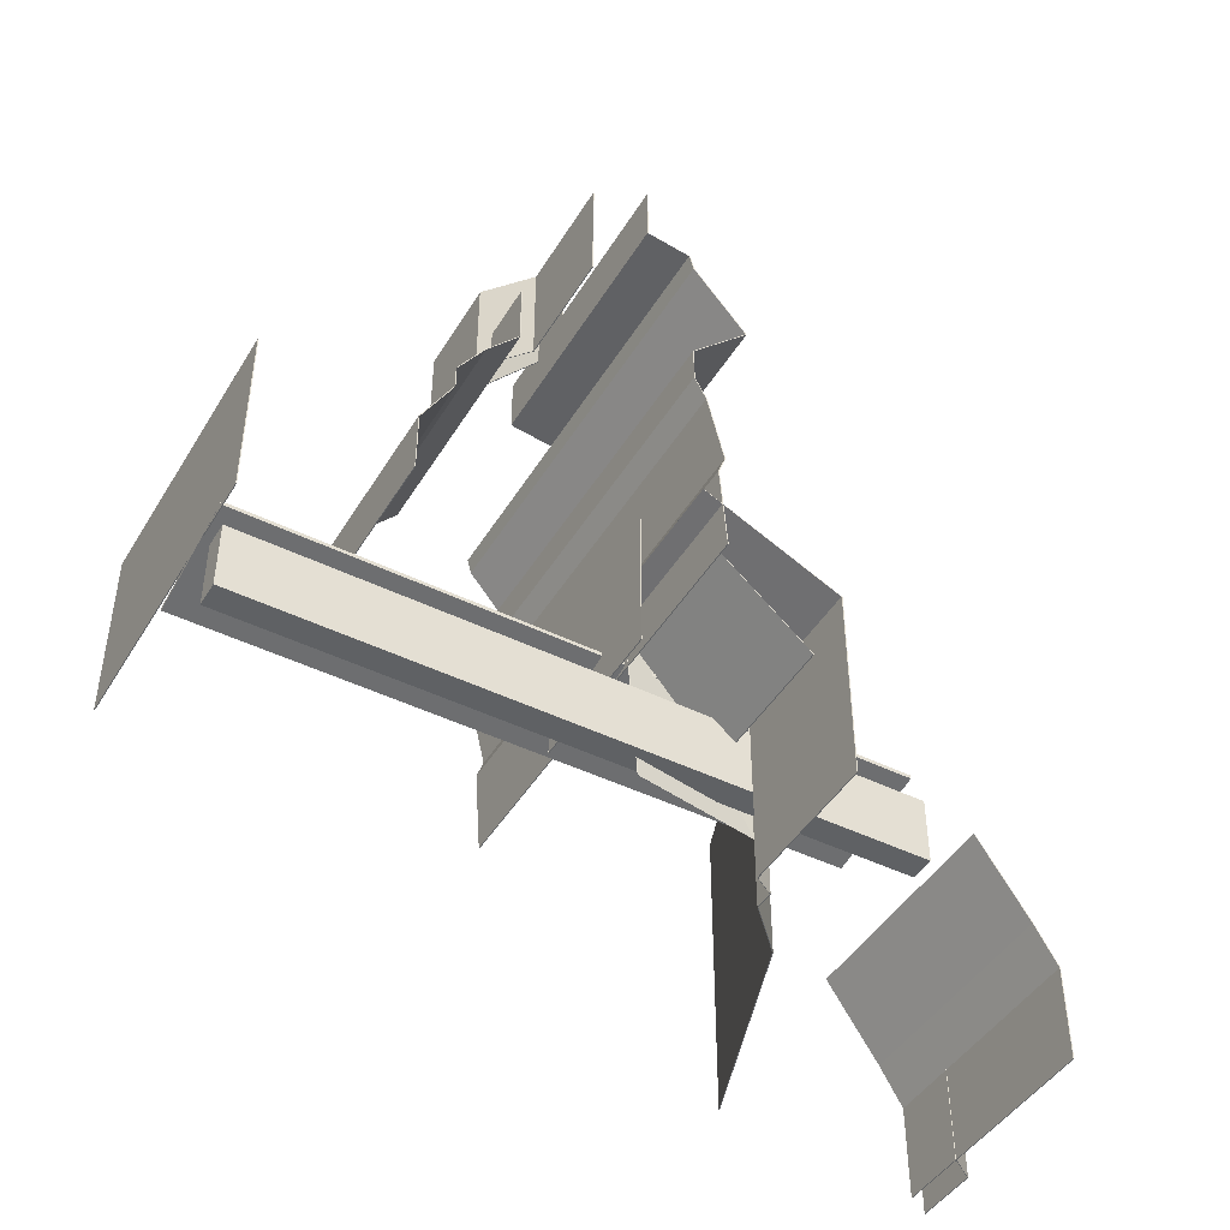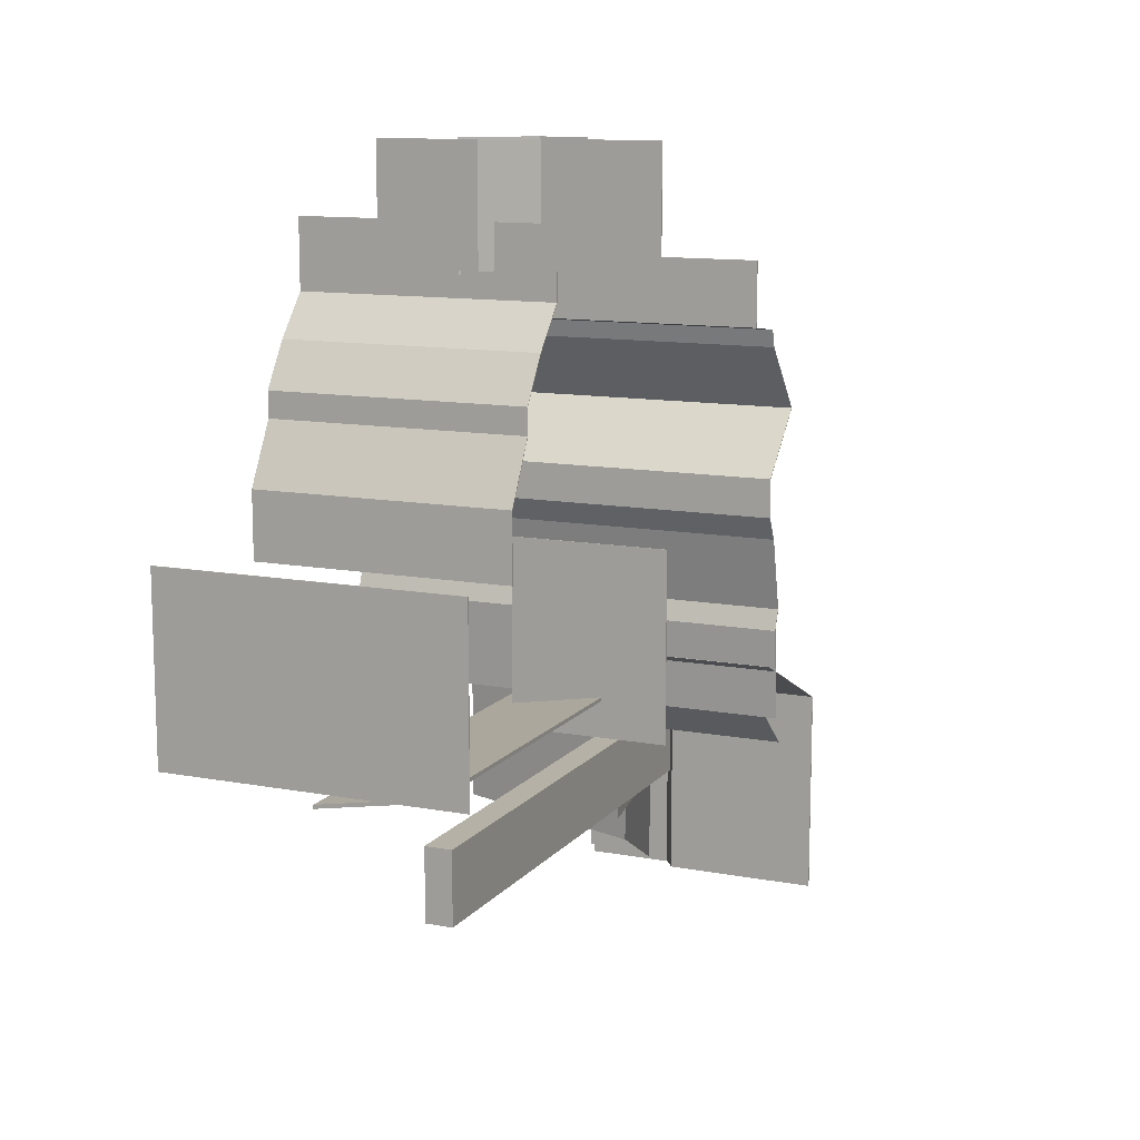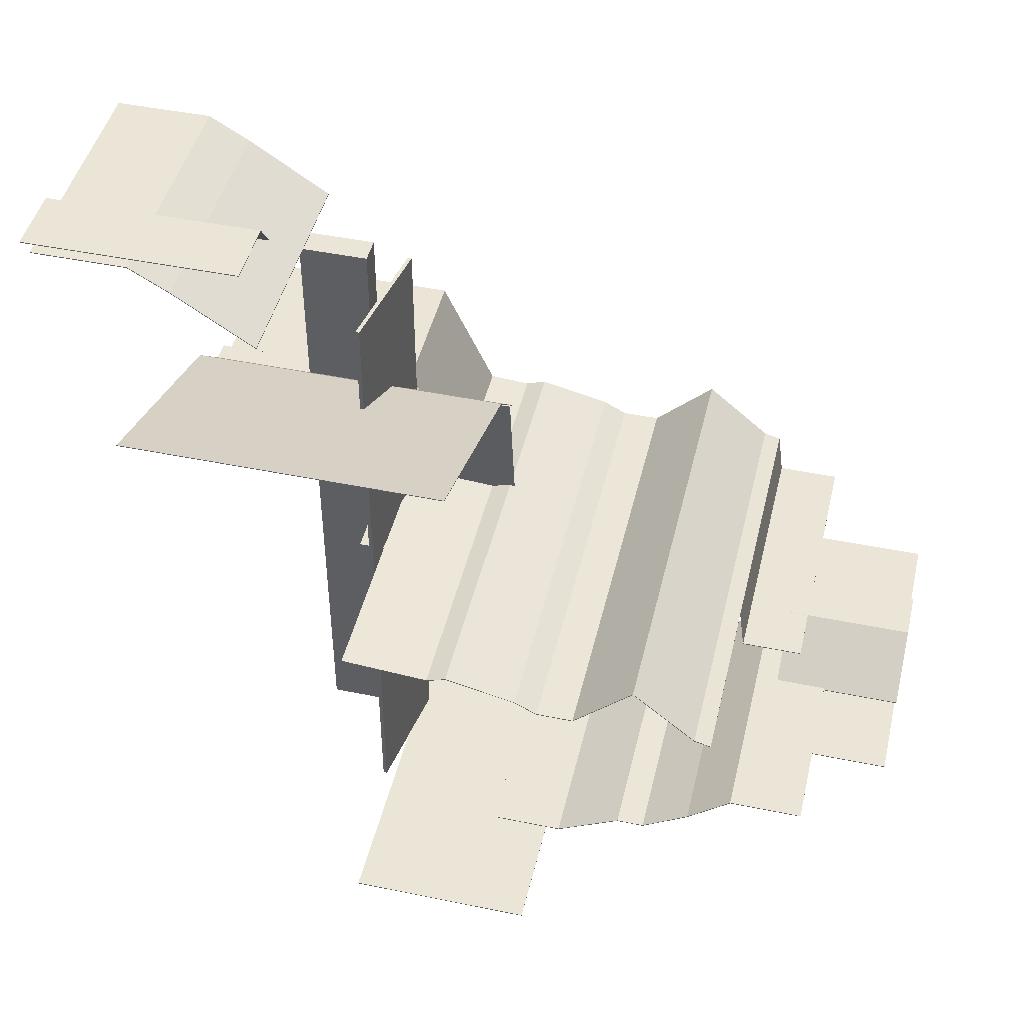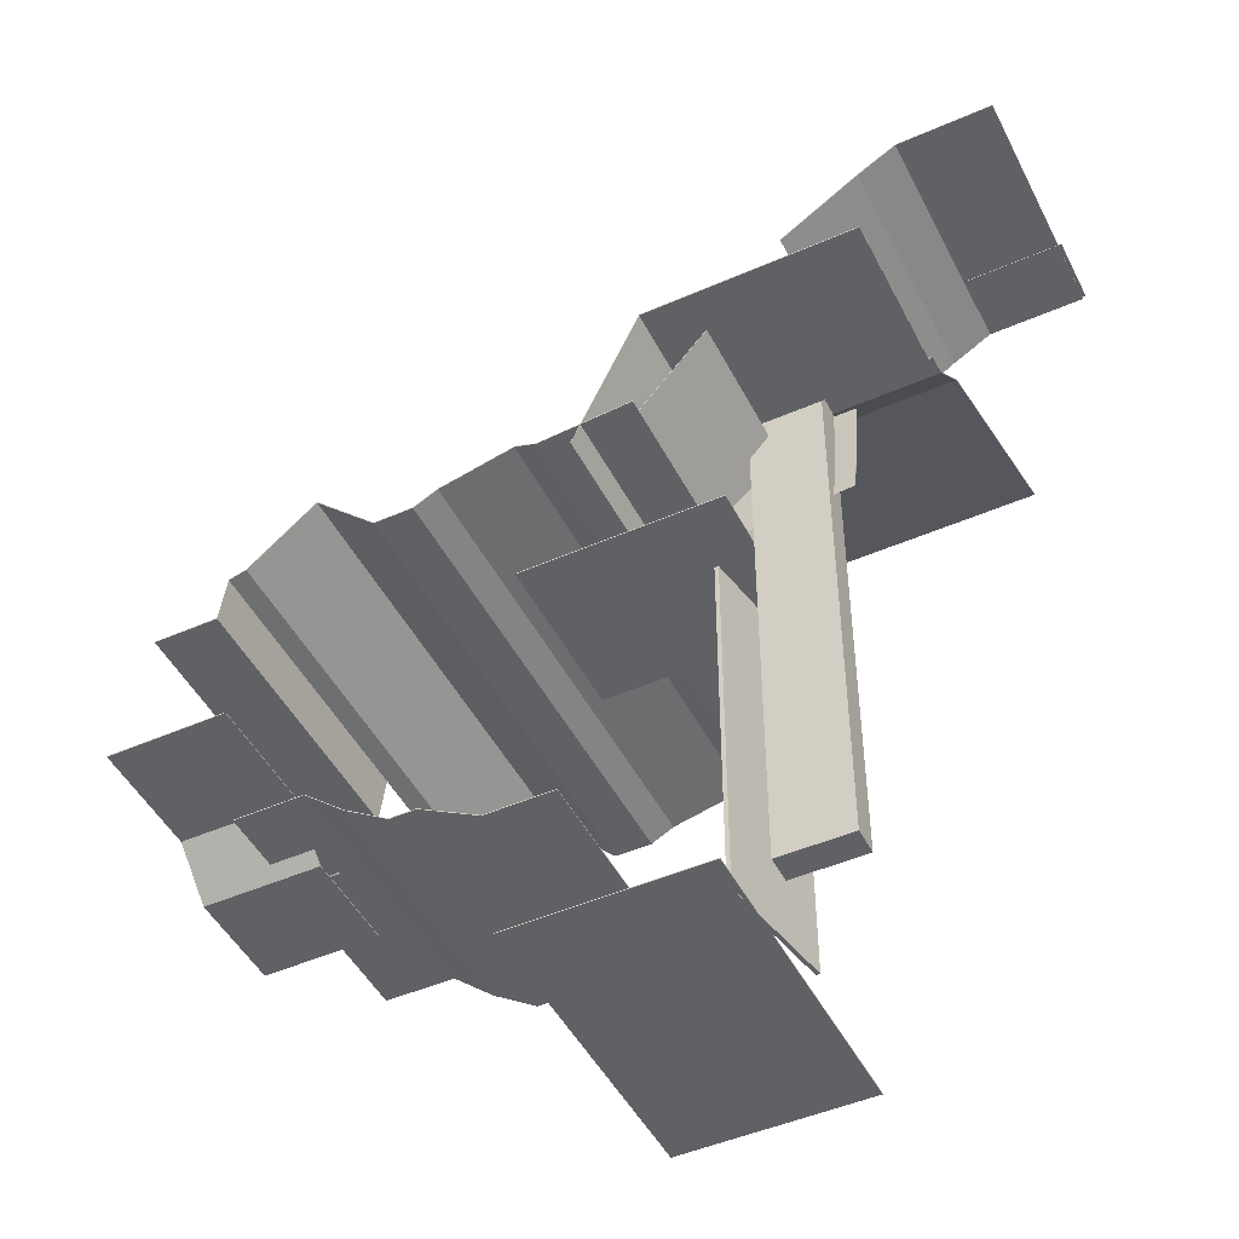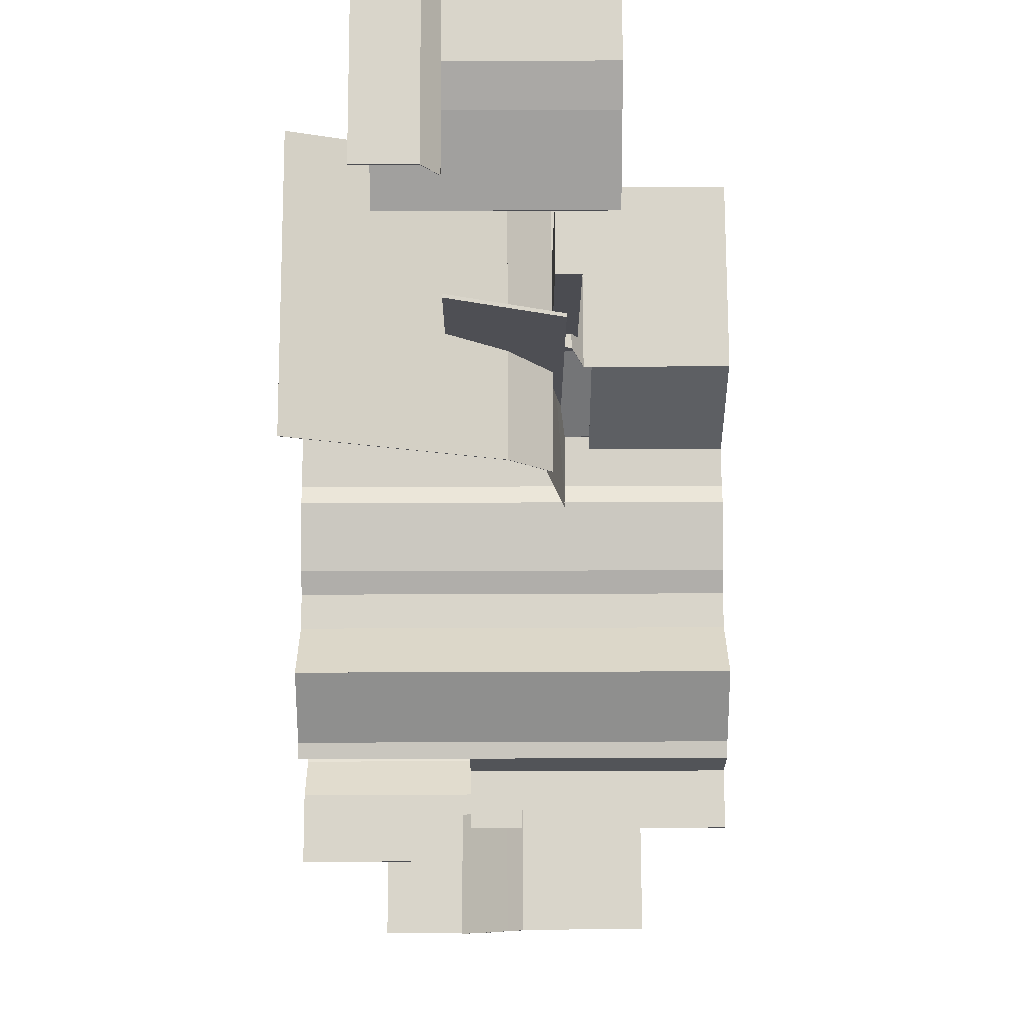
<metadata>
{"format":"obj","ext":"obj","renderer":"f3d","projection":"perspective","resolution":1024,"background":"white","views":[{"elev":-45.4,"azim":60.4,"up":"+Z"},{"elev":12.1,"azim":23.7,"up":"+Z"},{"elev":45.9,"azim":-76.7,"up":"+Y"},{"elev":-47.6,"azim":116.3,"up":"+Y"},{"elev":74.6,"azim":-0.2,"up":"+Y"}]}
</metadata>
<code>
v 1.198e+04 -1.521e+04 1.877e+04
v 1.199e+04 -1.506e+04 1.821e+04
v -2995 -1.521e+04 1.877e+04
v -2995 -1.506e+04 1.821e+04
v 1.199e+04 -1.326e+04 1.609e+04
v -2995 -1.326e+04 1.609e+04
v 4370 -8380 9929
v 5892 -9821 9929
v 4370 -8380 -698
v 5892 -9821 -698
v 6977 -1.05e+04 5961
v 1.2e+04 -1.05e+04 5961
v 1.2e+04 -1.05e+04 -698
v 5892 -9821 5467
v 6551 -9823 5504
v 5892 -9821 -698
v 6551 -9823 -698
v 6977 -1.05e+04 -698
v 3020 -1.504e+04 1.156e+04
v 8500 -1.504e+04 1.156e+04
v 3020 -1.504e+04 5070
v 8500 -1.504e+04 5070
v 6767 -4250 5000
v 6767 -4250 2675
v 5890 -4250 5000
v 5890 -4250 2675
v 6410 -1.397e+04 2015
v 5660 -9690 2015
v 6410 -1.453e+04 9930
v 5660 -9690 9928
v -2995 -1.478e+04 1.212e+04
v -2995 -1.518e+04 1.287e+04
v 1.199e+04 -1.518e+04 1.287e+04
v -2995 -1.518e+04 1.411e+04
v 1.199e+04 -1.518e+04 1.411e+04
v -2995 -1.326e+04 1.609e+04
v 1.199e+04 -1.326e+04 1.609e+04
v 1.199e+04 -1.478e+04 1.212e+04
v 1.199e+04 -1.423e+04 9760
v -2995 -1.423e+04 9760
v 1.199e+04 -1.447e+04 9101
v -2995 -1.447e+04 9101
v 1.199e+04 -1.426e+04 6171
v -2995 -1.426e+04 6171
v 15 -968.1 -4015
v 15 -968.1 -849.7
v 8000 -968.1 -849.7
v 15 -1737 467.5
v 8000 -1737 467.5
v 15 -3493 3115
v 8000 -3493 3115
v 8000 -968.1 -4015
v 7337 -2.71e+04 1.24e+04
v 7337 -2.71e+04 6120
v -2994 -2.71e+04 1.24e+04
v -2994 -2.71e+04 6120
v 3000 -1.671e+04 2.1e+04
v 1.198e+04 -1.671e+04 2.1e+04
v 3000 -1.671e+04 1.897e+04
v 1.198e+04 -1.671e+04 1.897e+04
v 3000 -1.521e+04 1.877e+04
v 1.198e+04 -1.521e+04 1.877e+04
v 6251 -4250 6446
v 6251 -4250 6317
v 2286 -4250 5769
v 2286 -4250 5640
v 1.097e+04 -1.089e+04 4372
v 5649 -1.089e+04 4372
v 1.097e+04 -1.426e+04 7304
v 5649 -1.426e+04 7304
v -2999 -2.13e+04 1.141e+04
v -2999 -2.13e+04 1.372e+04
v 5985 -2.13e+04 1.141e+04
v 5985 -2.13e+04 1.372e+04
v -2999 -2.017e+04 1.58e+04
v 5985 -2.017e+04 1.58e+04
v -2999 -2.017e+04 1.669e+04
v 5985 -2.017e+04 1.669e+04
v -2999 -1.92e+04 1.82e+04
v 5985 -1.92e+04 1.82e+04
v -2999 -1.8e+04 1.961e+04
v 5985 -1.8e+04 1.961e+04
v 5985 -1.8e+04 2.2e+04
v -2999 -1.8e+04 2.2e+04
v 2320 -988.5 -4015
v 1710 -148 -4015
v 2320 -988.5 3000
v 1710 -148 3000
v -500 -150 -4015
v -500 -150 3000
v 6446 -1.67e+04 2.034e+04
v 4833 -1.67e+04 2.034e+04
v 6446 -1.67e+04 2.456e+04
v 4833 -1.67e+04 2.456e+04
v 4030 -1.72e+04 2.034e+04
v 4030 -1.72e+04 2.456e+04
v 2674 -1.803e+04 2.456e+04
v 2674 -1.803e+04 2.034e+04
v 1.199e+04 -1.05e+04 5961
v 7253 -1.05e+04 5961
v 1.199e+04 -1.5e+04 8040
v 7253 -1.5e+04 8040
v 9007 -1.7e+04 2.45e+04
v 9007 -1.7e+04 2.05e+04
v 5025 -1.7e+04 2.45e+04
v 5025 -1.7e+04 2.05e+04
v 3500 -1.835e+04 2.45e+04
v 3500 -1.835e+04 2.05e+04
v 15 -1.835e+04 2.45e+04
v 15 -1.835e+04 2.05e+04
v -3005 -5700 -688.7
v -3005 -5700 9912
v 4370 -8380 -706
v 4370 -8380 9928
v 3020 -1.507e+04 1.156e+04
v 3020 -1.507e+04 5070
v 8500 -1.507e+04 1.156e+04
v 8500 -1.507e+04 5070
v 6767 -2.713e+04 5000
v 5890 -2.713e+04 5000
v 6767 -2.713e+04 2675
v 5890 -2.713e+04 2675
v 6251 -2.713e+04 6446
v 2286 -2.713e+04 5769
v 6251 -2.713e+04 6317
v 2286 -2.713e+04 5640
v 7337 -2.713e+04 1.24e+04
v -2994 -2.713e+04 1.24e+04
v 7337 -2.713e+04 6120
v -2994 -2.713e+04 6120
v 1.198e+04 -1.524e+04 1.877e+04
v -2995 -1.524e+04 1.877e+04
v 1.199e+04 -1.509e+04 1.821e+04
v -2995 -1.509e+04 1.821e+04
v 1.199e+04 -1.329e+04 1.609e+04
v -2995 -1.329e+04 1.609e+04
v 4370 -8410 9929
v 4370 -8410 -698
v 5892 -9851 9929
v 5892 -9851 -698
v 6977 -1.053e+04 5961
v 1.2e+04 -1.053e+04 -698
v 1.2e+04 -1.053e+04 5961
v 5892 -9851 5467
v 5892 -9851 -698
v 6551 -9853 5504
v 6551 -9853 -698
v 6977 -1.053e+04 -698
v 6410 -1.4e+04 2015
v 6410 -1.456e+04 9930
v 5660 -9720 2015
v 5660 -9720 9928
v -2995 -1.481e+04 1.212e+04
v 1.199e+04 -1.521e+04 1.287e+04
v -2995 -1.521e+04 1.287e+04
v -2995 -1.521e+04 1.411e+04
v 1.199e+04 -1.521e+04 1.411e+04
v -2995 -1.329e+04 1.609e+04
v 1.199e+04 -1.329e+04 1.609e+04
v 1.199e+04 -1.481e+04 1.212e+04
v 1.199e+04 -1.426e+04 9760
v -2995 -1.426e+04 9760
v 1.199e+04 -1.45e+04 9101
v -2995 -1.45e+04 9101
v 1.199e+04 -1.429e+04 6171
v -2995 -1.429e+04 6171
v 15 -998.1 -4015
v 8000 -998.1 -849.7
v 15 -998.1 -849.7
v 15 -1767 467.5
v 8000 -1767 467.5
v 15 -3523 3115
v 8000 -3523 3115
v 8000 -998.1 -4015
v 3000 -1.674e+04 2.1e+04
v 3000 -1.674e+04 1.897e+04
v 1.198e+04 -1.674e+04 2.1e+04
v 1.198e+04 -1.674e+04 1.897e+04
v 3000 -1.524e+04 1.877e+04
v 1.198e+04 -1.524e+04 1.877e+04
v 1.097e+04 -1.092e+04 4372
v 1.097e+04 -1.429e+04 7304
v 5649 -1.092e+04 4372
v 5649 -1.429e+04 7304
v -2999 -2.133e+04 1.141e+04
v 5985 -2.133e+04 1.141e+04
v -2999 -2.133e+04 1.372e+04
v 5985 -2.133e+04 1.372e+04
v -2999 -2.02e+04 1.58e+04
v 5985 -2.02e+04 1.58e+04
v -2999 -2.02e+04 1.669e+04
v 5985 -2.02e+04 1.669e+04
v -2999 -1.923e+04 1.82e+04
v 5985 -1.923e+04 1.82e+04
v -2999 -1.803e+04 1.961e+04
v 5985 -1.803e+04 1.961e+04
v 5985 -1.803e+04 2.2e+04
v -2999 -1.803e+04 2.2e+04
v 2320 -1018 -4015
v 2320 -1019 3000
v 1710 -178 -4015
v 1710 -178 3000
v -500 -180 -4015
v -500 -180 3000
v 6446 -1.673e+04 2.034e+04
v 6446 -1.673e+04 2.456e+04
v 4833 -1.673e+04 2.034e+04
v 4833 -1.673e+04 2.456e+04
v 4030 -1.723e+04 2.034e+04
v 4030 -1.723e+04 2.456e+04
v 2674 -1.806e+04 2.456e+04
v 2674 -1.806e+04 2.034e+04
v 1.199e+04 -1.053e+04 5961
v 1.199e+04 -1.503e+04 8040
v 7253 -1.053e+04 5961
v 7253 -1.503e+04 8040
v 9007 -1.703e+04 2.45e+04
v 5025 -1.703e+04 2.45e+04
v 9007 -1.703e+04 2.05e+04
v 5025 -1.703e+04 2.05e+04
v 3500 -1.838e+04 2.45e+04
v 3500 -1.838e+04 2.05e+04
v 15 -1.838e+04 2.45e+04
v 15 -1.838e+04 2.05e+04
v -3005 -5730 -688.7
v 4370 -8410 -706
v -3005 -5730 9912
v 4370 -8410 9928
f 1 2 3
f 3 2 4
f 2 5 4
f 4 5 6
f 7 8 9
f 8 10 9
f 11 12 13
f 14 15 16
f 16 15 17
f 15 11 17
f 17 11 18
f 11 13 18
f 19 20 21
f 20 22 21
f 23 24 25
f 24 26 25
f 27 28 29
f 28 30 29
f 31 32 33
f 32 34 33
f 33 34 35
f 34 36 35
f 35 36 37
f 33 38 31
f 38 39 31
f 31 39 40
f 39 41 40
f 40 41 42
f 41 43 42
f 42 43 44
f 45 46 47
f 46 48 47
f 47 48 49
f 48 50 49
f 49 50 51
f 47 52 45
f 53 54 55
f 54 56 55
f 57 58 59
f 58 60 59
f 59 60 61
f 60 62 61
f 63 64 65
f 64 66 65
f 67 68 69
f 68 70 69
f 71 72 73
f 73 72 74
f 72 75 74
f 74 75 76
f 75 77 76
f 76 77 78
f 77 79 78
f 78 79 80
f 79 81 80
f 80 81 82
f 81 83 82
f 81 84 83
f 85 86 87
f 87 86 88
f 86 89 88
f 88 89 90
f 91 92 93
f 93 92 94
f 92 95 94
f 94 95 96
f 95 97 96
f 95 98 97
f 99 100 101
f 100 102 101
f 103 104 105
f 104 106 105
f 105 106 107
f 106 108 107
f 107 108 109
f 108 110 109
f 111 112 113
f 112 114 113
f 115 116 117
f 117 116 118
f 119 120 121
f 121 120 122
f 123 124 125
f 125 124 126
f 23 25 120
f 20 19 115
f 21 22 118
f 63 123 125
f 26 24 121
f 65 66 126
f 66 64 125
f 19 21 116
f 23 119 121
f 20 117 118
f 25 26 122
f 63 65 124
f 127 128 129
f 129 128 130
f 56 54 129
f 53 55 128
f 54 53 127
f 55 56 130
f 131 132 133
f 132 134 133
f 133 134 135
f 134 136 135
f 137 138 139
f 139 138 140
f 141 142 143
f 144 145 146
f 145 147 146
f 146 147 141
f 147 148 141
f 141 148 142
f 149 150 151
f 151 150 152
f 153 154 155
f 155 154 156
f 154 157 156
f 156 157 158
f 157 159 158
f 154 153 160
f 160 153 161
f 153 162 161
f 161 162 163
f 162 164 163
f 163 164 165
f 164 166 165
f 167 168 169
f 169 168 170
f 168 171 170
f 170 171 172
f 171 173 172
f 168 167 174
f 175 176 177
f 177 176 178
f 176 179 178
f 178 179 180
f 181 182 183
f 183 182 184
f 185 186 187
f 186 188 187
f 187 188 189
f 188 190 189
f 189 190 191
f 190 192 191
f 191 192 193
f 192 194 193
f 193 194 195
f 194 196 195
f 195 196 197
f 195 197 198
f 199 200 201
f 200 202 201
f 201 202 203
f 202 204 203
f 205 206 207
f 206 208 207
f 207 208 209
f 208 210 209
f 209 210 211
f 209 211 212
f 213 214 215
f 215 214 216
f 217 218 219
f 219 218 220
f 218 221 220
f 220 221 222
f 221 223 222
f 222 223 224
f 225 226 227
f 227 226 228
f 77 191 193
f 18 13 142
f 17 147 145
f 112 111 225
f 113 114 228
f 102 100 215
f 108 106 220
f 107 221 218
f 91 93 206
f 98 95 209
f 58 57 175
f 78 80 194
f 104 103 217
f 29 150 149
f 27 149 151
f 60 58 177
f 52 47 168
f 97 211 210
f 59 61 179
f 34 32 155
f 93 94 208
f 11 15 146
f 85 199 201
f 57 59 176
f 46 45 167
f 6 5 135
f 48 46 169
f 35 37 159
f 42 164 162
f 106 104 219
f 35 157 154
f 101 102 216
f 13 12 143
f 2 133 135
f 101 214 213
f 15 14 144
f 4 6 136
f 97 98 212
f 84 81 195
f 78 192 190
f 33 154 160
f 95 92 207
f 68 67 181
f 60 178 180
f 1 131 133
f 3 4 134
f 10 140 138
f 79 193 195
f 12 11 141
f 29 30 152
f 109 110 224
f 90 89 203
f 1 3 132
f 107 109 223
f 38 160 161
f 89 86 201
f 113 226 225
f 34 156 158
f 80 82 196
f 72 187 189
f 31 40 162
f 45 52 174
f 74 76 190
f 85 87 200
f 71 185 187
f 100 99 213
f 44 43 165
f 69 182 181
f 49 171 168
f 70 68 183
f 42 44 166
f 83 84 198
f 41 163 165
f 90 204 202
f 50 48 170
f 18 148 147
f 77 75 189
f 51 50 172
f 82 83 197
f 8 7 137
f 114 112 227
f 10 8 139
f 37 36 158
f 96 210 208
f 103 105 218
f 32 31 153
f 71 73 186
f 14 16 145
f 7 9 138
f 110 108 222
f 69 70 184
f 87 88 202
f 91 205 207
f 73 74 188
f 41 39 161
f 30 28 151
f 61 62 180
f 51 173 171
f 23 120 119
f 20 115 117
f 21 118 116
f 63 125 64
f 26 121 122
f 65 126 124
f 66 125 126
f 19 116 115
f 23 121 24
f 20 118 22
f 25 122 120
f 63 124 123
f 56 129 130
f 53 128 127
f 54 127 129
f 55 130 128
f 77 193 79
f 18 142 148
f 17 145 16
f 112 225 227
f 113 228 226
f 102 215 216
f 108 220 222
f 107 218 105
f 91 206 205
f 98 209 212
f 58 175 177
f 78 194 192
f 104 217 219
f 29 149 27
f 27 151 28
f 60 177 178
f 52 168 174
f 97 210 96
f 59 179 176
f 34 155 156
f 93 208 206
f 11 146 141
f 85 201 86
f 57 176 175
f 46 167 169
f 6 135 136
f 48 169 170
f 35 159 157
f 42 162 40
f 106 219 220
f 35 154 33
f 101 216 214
f 13 143 142
f 2 135 5
f 101 213 99
f 15 144 146
f 4 136 134
f 97 212 211
f 84 195 198
f 78 190 76
f 33 160 38
f 95 207 209
f 68 181 183
f 60 180 62
f 1 133 2
f 3 134 132
f 10 138 9
f 79 195 81
f 12 141 143
f 29 152 150
f 109 224 223
f 90 203 204
f 1 132 131
f 107 223 221
f 38 161 39
f 89 201 203
f 113 225 111
f 34 158 36
f 80 196 194
f 72 189 75
f 31 162 153
f 45 174 167
f 74 190 188
f 85 200 199
f 71 187 72
f 100 213 215
f 44 165 166
f 69 181 67
f 49 168 47
f 70 183 184
f 42 166 164
f 83 198 197
f 41 165 43
f 90 202 88
f 50 170 172
f 18 147 17
f 77 189 191
f 51 172 173
f 82 197 196
f 8 137 139
f 114 227 228
f 10 139 140
f 37 158 159
f 96 208 94
f 103 218 217
f 32 153 155
f 71 186 185
f 14 145 144
f 7 138 137
f 110 222 224
f 69 184 182
f 87 202 200
f 91 207 92
f 73 188 186
f 41 161 163
f 30 151 152
f 61 180 179
f 51 171 49

</code>
